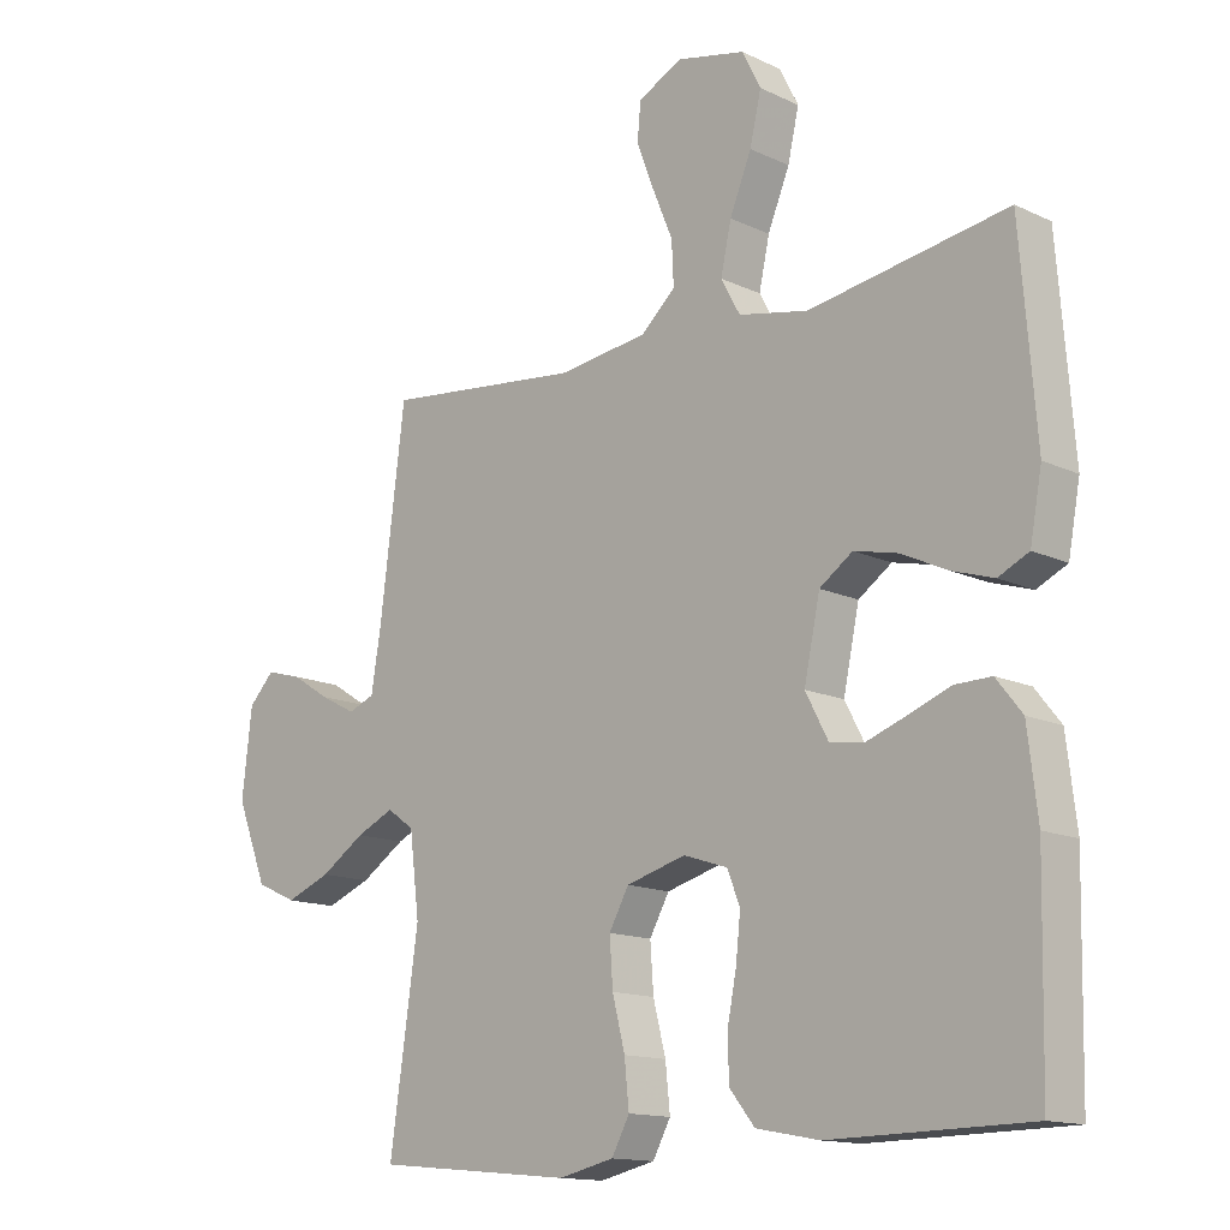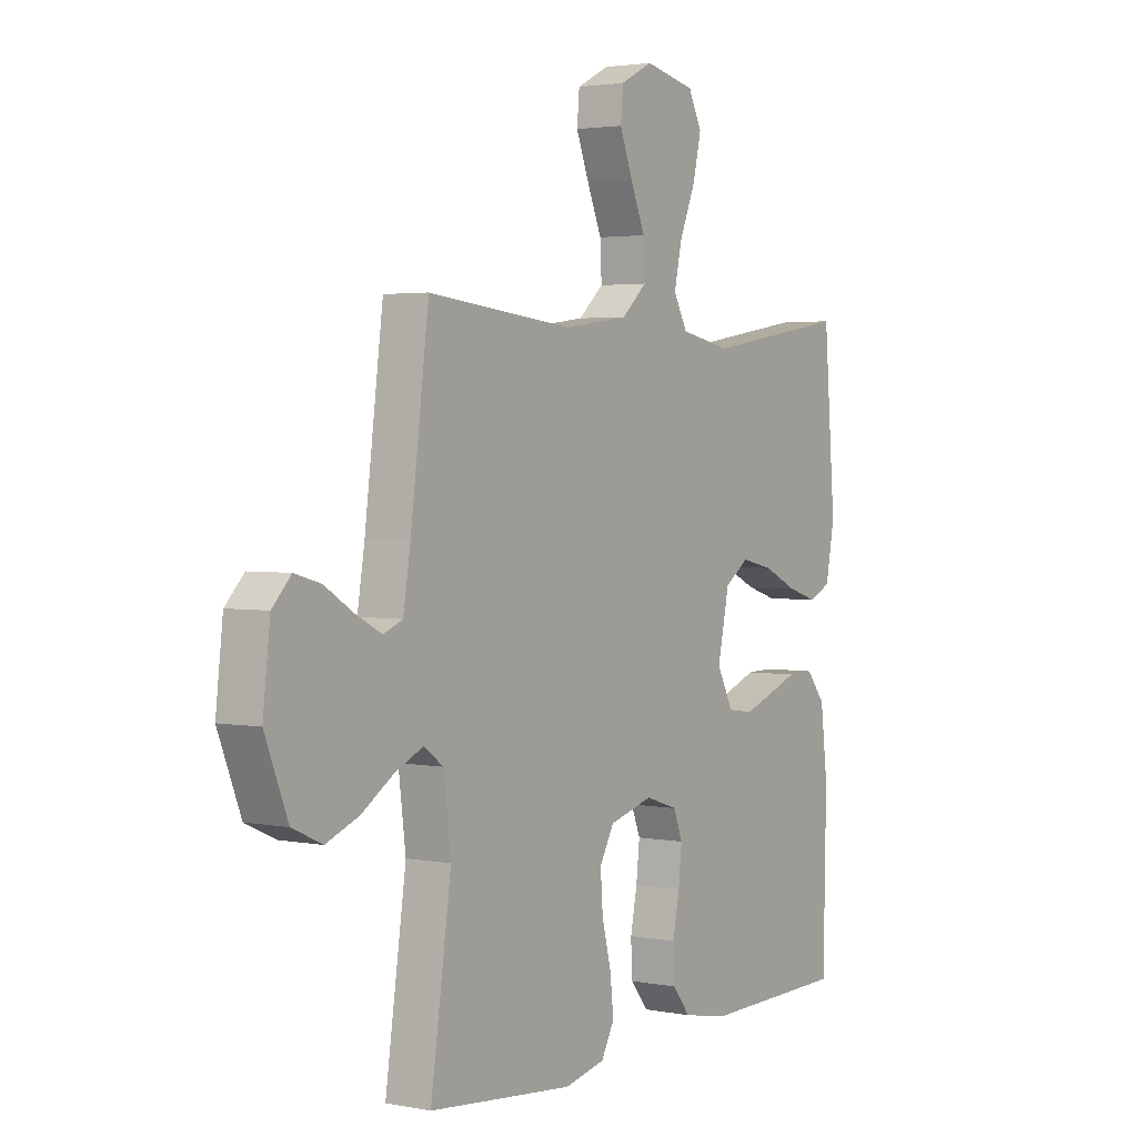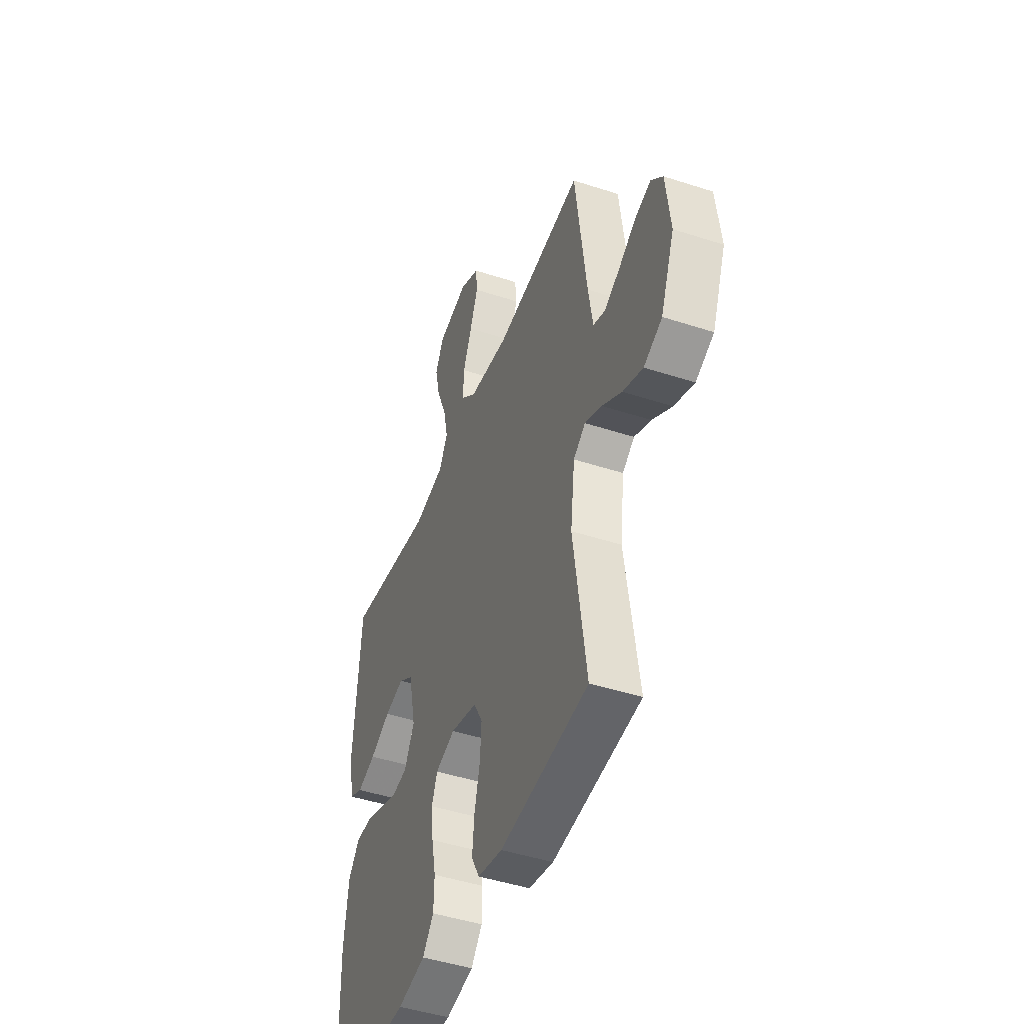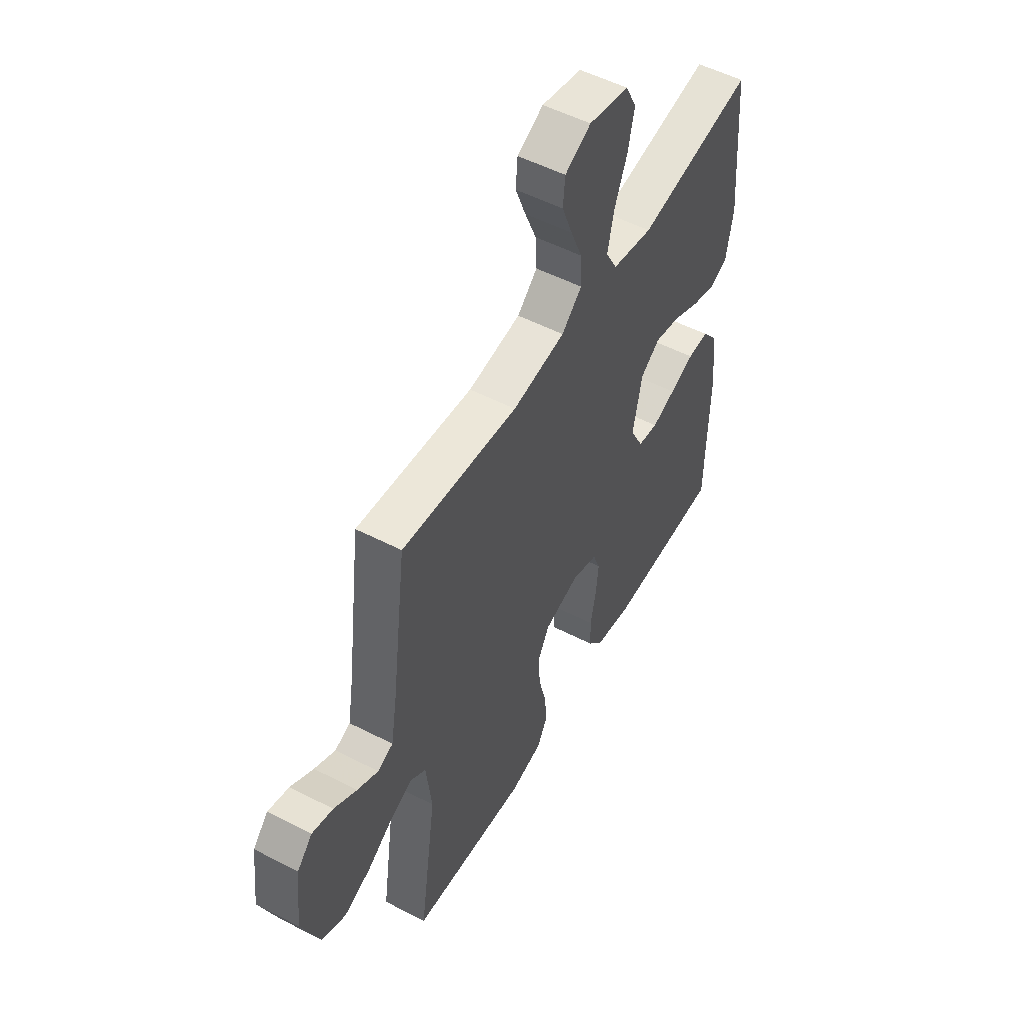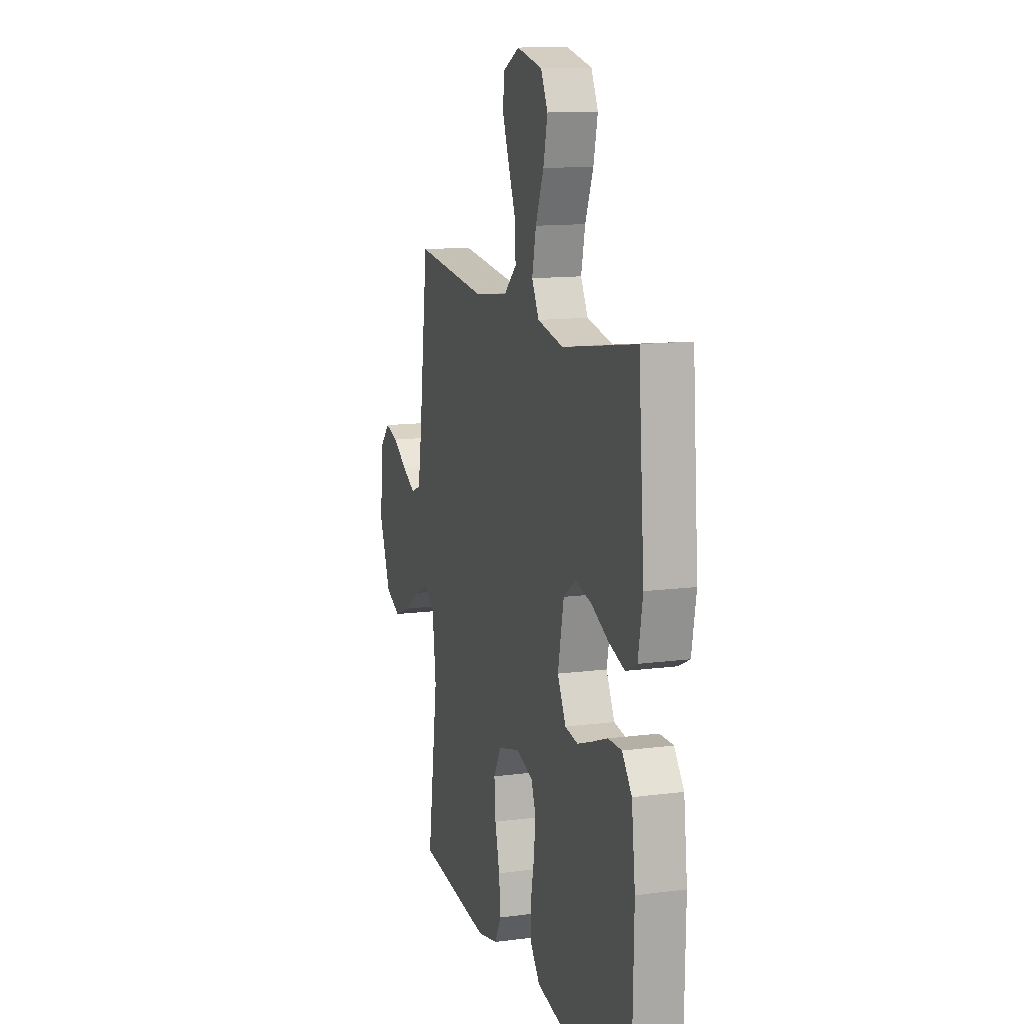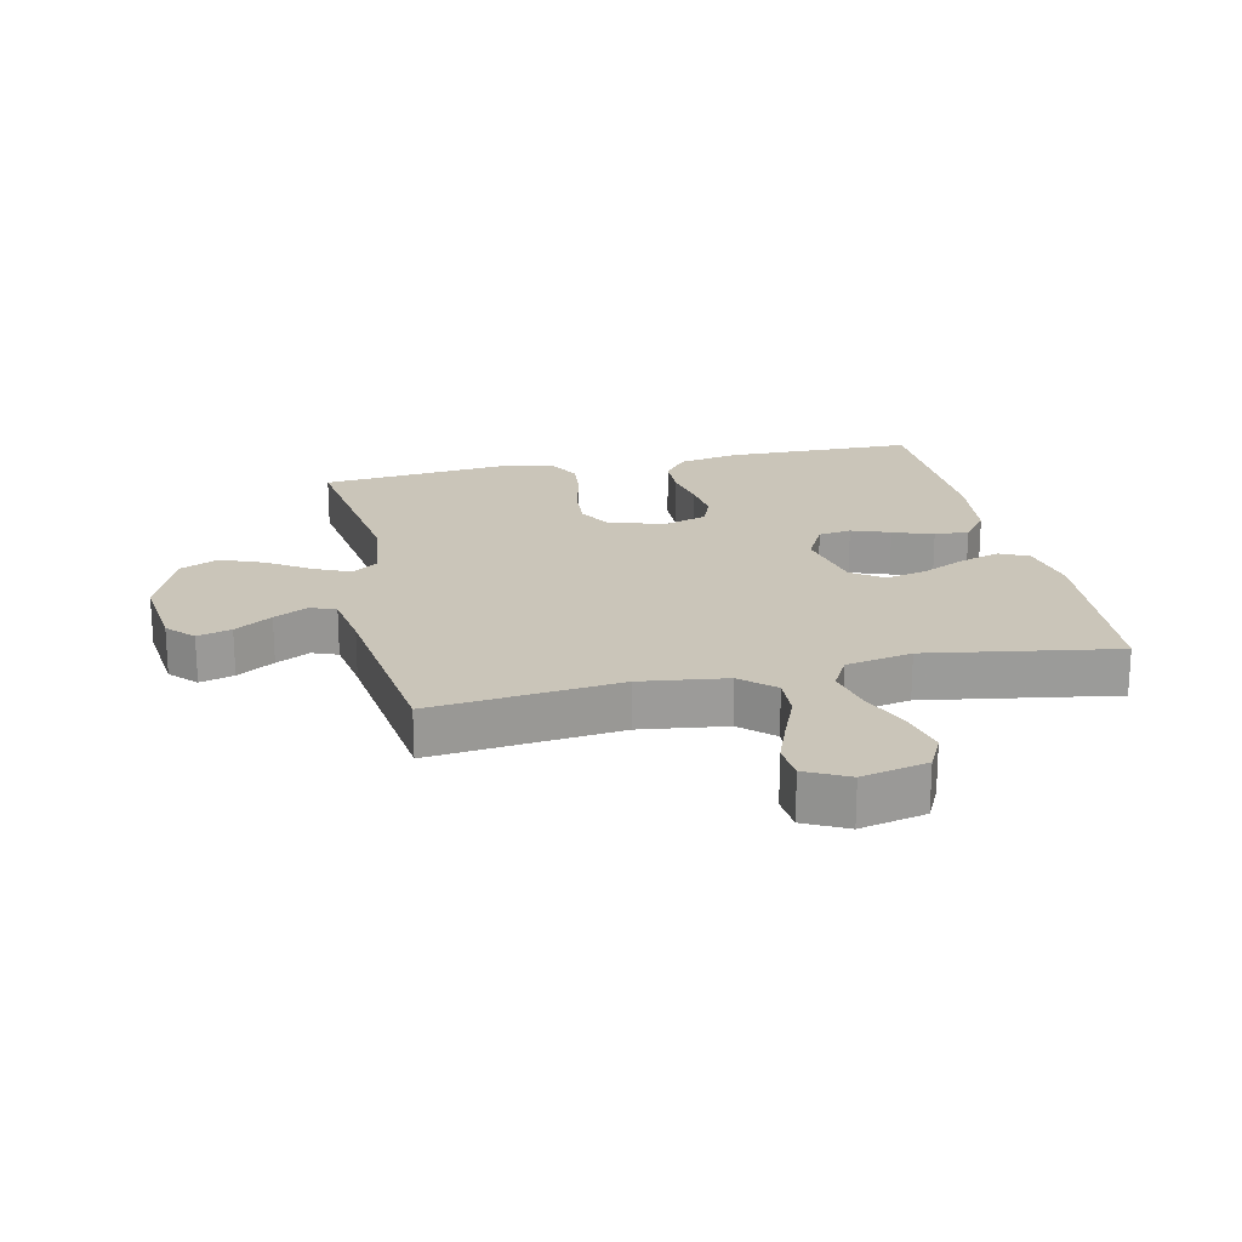
<metadata>
{"format":"obj","ext":"obj","renderer":"f3d","projection":"perspective","resolution":1024,"background":"white","views":[{"elev":-14.0,"azim":43.9,"up":"+Z"},{"elev":2.7,"azim":-56.1,"up":"+Z"},{"elev":-46.0,"azim":-110.5,"up":"+Z"},{"elev":52.7,"azim":-61.0,"up":"+Z"},{"elev":12.8,"azim":73.2,"up":"+Z"},{"elev":20.7,"azim":-12.5,"up":"+Y"}]}
</metadata>
<code>
v -0.5 0.07 0.5
v -0.2 0.07 0.468
v -0.064 0.07 0.486
v -0.012 0.07 0.533
v -0.015 0.07 0.598
v -0.045 0.07 0.67
v -0.072 0.07 0.74
v -0.067 0.07 0.797
v 0 0.07 0.831
v 0.104 0.07 0.808
v 0.132 0.07 0.752
v 0.115 0.07 0.678
v 0.082 0.07 0.598
v 0.066 0.07 0.525
v 0.095 0.07 0.472
v 0.2 0.07 0.451
v 0.5 0.07 0.5
v 0.524 0.07 0.2
v 0.506 0.07 0.103
v 0.46 0.07 0.081
v 0.397 0.07 0.101
v 0.327 0.07 0.134
v 0.261 0.07 0.149
v 0.211 0.07 0.114
v 0.187 0.07 0
v 0.221 0.07 -0.065
v 0.273 0.07 -0.073
v 0.334 0.07 -0.051
v 0.397 0.07 -0.027
v 0.452 0.07 -0.026
v 0.491 0.07 -0.075
v 0.506 0.07 -0.2
v 0.5 0.07 -0.5
v 0.2 0.07 -0.505
v 0.105 0.07 -0.487
v 0.067 0.07 -0.44
v 0.065 0.07 -0.376
v 0.079 0.07 -0.305
v 0.086 0.07 -0.239
v 0.067 0.07 -0.19
v 0 0.07 -0.168
v -0.09 0.07 -0.193
v -0.12 0.07 -0.247
v -0.115 0.07 -0.317
v -0.096 0.07 -0.392
v -0.089 0.07 -0.46
v -0.116 0.07 -0.51
v -0.2 0.07 -0.529
v -0.5 0.07 -0.5
v -0.457 0.07 -0.2
v -0.472 0.07 -0.079
v -0.513 0.07 -0.05
v -0.57 0.07 -0.076
v -0.637 0.07 -0.12
v -0.705 0.07 -0.147
v -0.767 0.07 -0.119
v -0.814 0.07 0
v -0.799 0.07 0.13
v -0.76 0.07 0.171
v -0.706 0.07 0.156
v -0.647 0.07 0.119
v -0.593 0.07 0.091
v -0.553 0.07 0.107
v -0.538 0.07 0.2
v -0.5 0 0.5
v -0.2 0 0.468
v -0.064 0 0.486
v -0.012 0 0.533
v -0.015 0 0.598
v -0.045 0 0.67
v -0.072 0 0.74
v -0.067 0 0.797
v 0 0 0.831
v 0.104 0 0.808
v 0.132 0 0.752
v 0.115 0 0.678
v 0.082 0 0.598
v 0.066 0 0.525
v 0.095 0 0.472
v 0.2 0 0.451
v 0.5 0 0.5
v 0.524 0 0.2
v 0.506 0 0.103
v 0.46 0 0.081
v 0.397 0 0.101
v 0.327 0 0.134
v 0.261 0 0.149
v 0.211 0 0.114
v 0.187 0 0
v 0.221 0 -0.065
v 0.273 0 -0.073
v 0.334 0 -0.051
v 0.397 0 -0.027
v 0.452 0 -0.026
v 0.491 0 -0.075
v 0.506 0 -0.2
v 0.5 0 -0.5
v 0.2 0 -0.505
v 0.105 0 -0.487
v 0.067 0 -0.44
v 0.065 0 -0.376
v 0.079 0 -0.305
v 0.086 0 -0.239
v 0.067 0 -0.19
v 0 0 -0.168
v -0.09 0 -0.193
v -0.12 0 -0.247
v -0.115 0 -0.317
v -0.096 0 -0.392
v -0.089 0 -0.46
v -0.116 0 -0.51
v -0.2 0 -0.529
v -0.5 0 -0.5
v -0.457 0 -0.2
v -0.472 0 -0.079
v -0.513 0 -0.05
v -0.57 0 -0.076
v -0.637 0 -0.12
v -0.705 0 -0.147
v -0.767 0 -0.119
v -0.814 0 0
v -0.799 0 0.13
v -0.76 0 0.171
v -0.706 0 0.156
v -0.647 0 0.119
v -0.593 0 0.091
v -0.553 0 0.107
v -0.538 0 0.2
f 58 59 60 61
f 58 61 62
f 57 58 62
f 56 57 62 63
f 53 54 55 56
f 52 53 56 63
f 47 48 49 50
f 47 50 51
f 44 45 46 47
f 43 44 47 51
f 42 43 51 52
f 35 36 37 38
f 35 38 39
f 34 35 39
f 33 34 39 40
f 31 32 33 40
f 28 29 30 31
f 27 28 31 40
f 19 20 21 22
f 19 22 23
f 16 17 18 19
f 15 16 19 23
f 14 15 23 24
f 10 11 12 13
f 10 13 14
f 9 10 14
f 8 9 14
f 5 6 7 8
f 5 8 14 24
f 64 1 2
f 64 2 3
f 63 64 3
f 41 42 52 63
f 41 63 3
f 26 27 40 41
f 25 26 41
f 25 41 3 4
f 4 5 24 25
f 125 124 123 122
f 126 125 122
f 126 122 121
f 127 126 121 120
f 120 119 118 117
f 127 120 117 116
f 114 113 112 111
f 115 114 111
f 111 110 109 108
f 115 111 108 107
f 116 115 107 106
f 102 101 100 99
f 103 102 99
f 103 99 98
f 104 103 98 97
f 104 97 96 95
f 95 94 93 92
f 104 95 92 91
f 86 85 84 83
f 87 86 83
f 83 82 81 80
f 87 83 80 79
f 88 87 79 78
f 77 76 75 74
f 78 77 74
f 78 74 73
f 78 73 72
f 72 71 70 69
f 88 78 72 69
f 66 65 128
f 67 66 128
f 67 128 127
f 127 116 106 105
f 67 127 105
f 105 104 91 90
f 105 90 89
f 68 67 105 89
f 89 88 69 68
f 1 65 66 2
f 2 66 67 3
f 3 67 68 4
f 4 68 69 5
f 5 69 70 6
f 6 70 71 7
f 7 71 72 8
f 8 72 73 9
f 9 73 74 10
f 10 74 75 11
f 11 75 76 12
f 12 76 77 13
f 13 77 78 14
f 14 78 79 15
f 15 79 80 16
f 16 80 81 17
f 17 81 82 18
f 18 82 83 19
f 19 83 84 20
f 20 84 85 21
f 21 85 86 22
f 22 86 87 23
f 23 87 88 24
f 24 88 89 25
f 25 89 90 26
f 26 90 91 27
f 27 91 92 28
f 28 92 93 29
f 29 93 94 30
f 30 94 95 31
f 31 95 96 32
f 32 96 97 33
f 33 97 98 34
f 34 98 99 35
f 35 99 100 36
f 36 100 101 37
f 37 101 102 38
f 38 102 103 39
f 39 103 104 40
f 40 104 105 41
f 41 105 106 42
f 42 106 107 43
f 43 107 108 44
f 44 108 109 45
f 45 109 110 46
f 46 110 111 47
f 47 111 112 48
f 48 112 113 49
f 49 113 114 50
f 50 114 115 51
f 51 115 116 52
f 52 116 117 53
f 53 117 118 54
f 54 118 119 55
f 55 119 120 56
f 56 120 121 57
f 57 121 122 58
f 58 122 123 59
f 59 123 124 60
f 60 124 125 61
f 61 125 126 62
f 62 126 127 63
f 63 127 128 64
f 64 128 65 1

</code>
